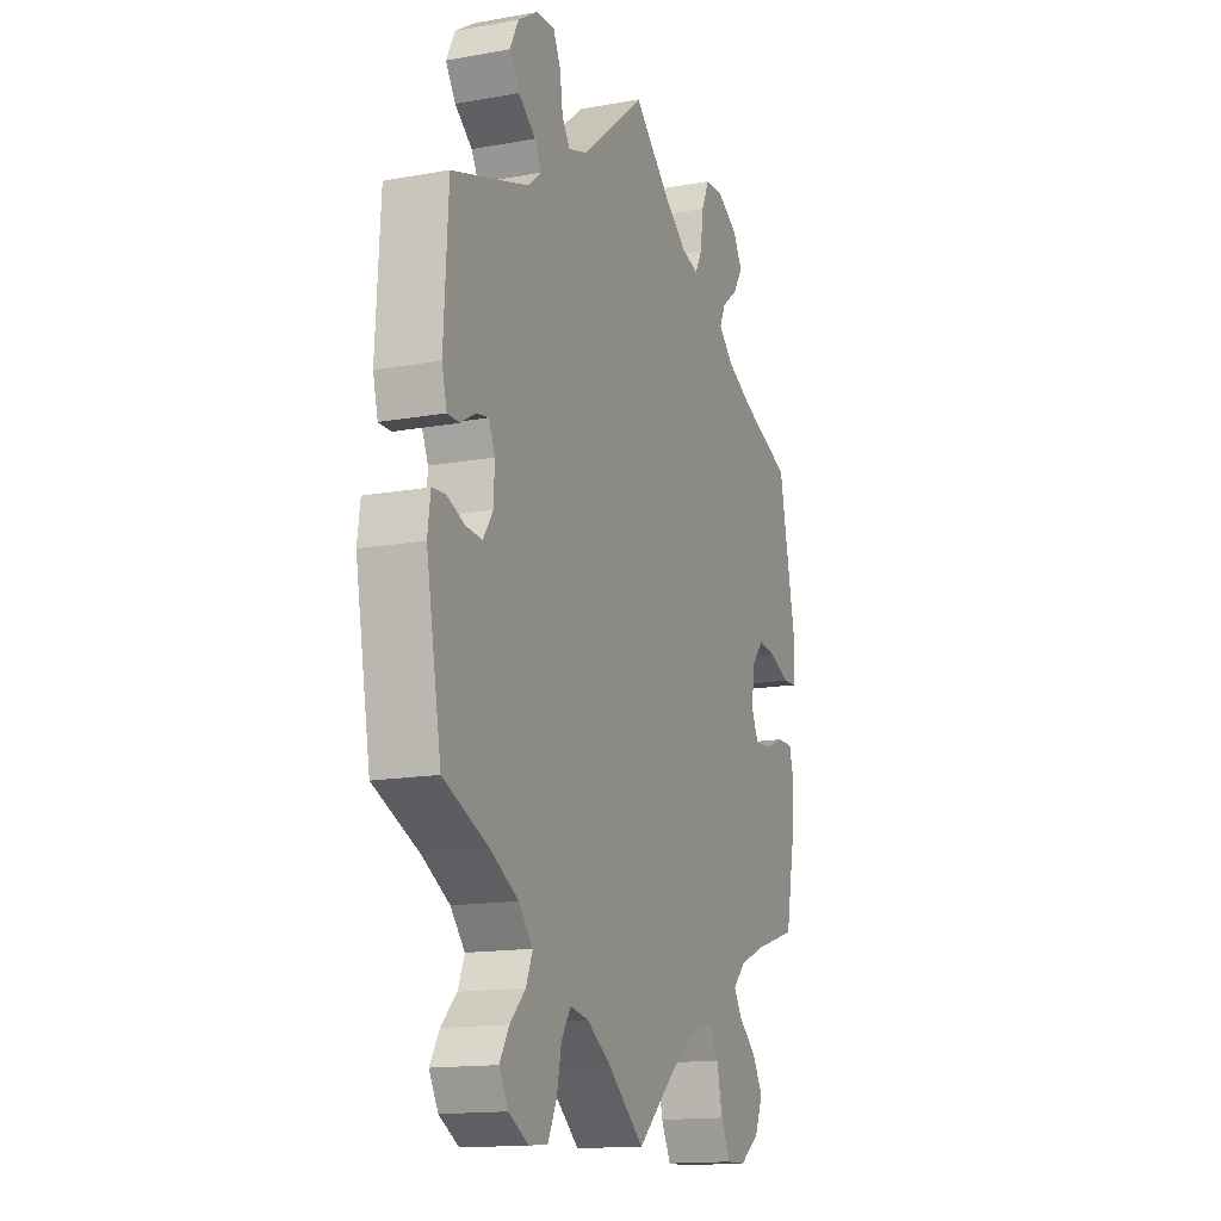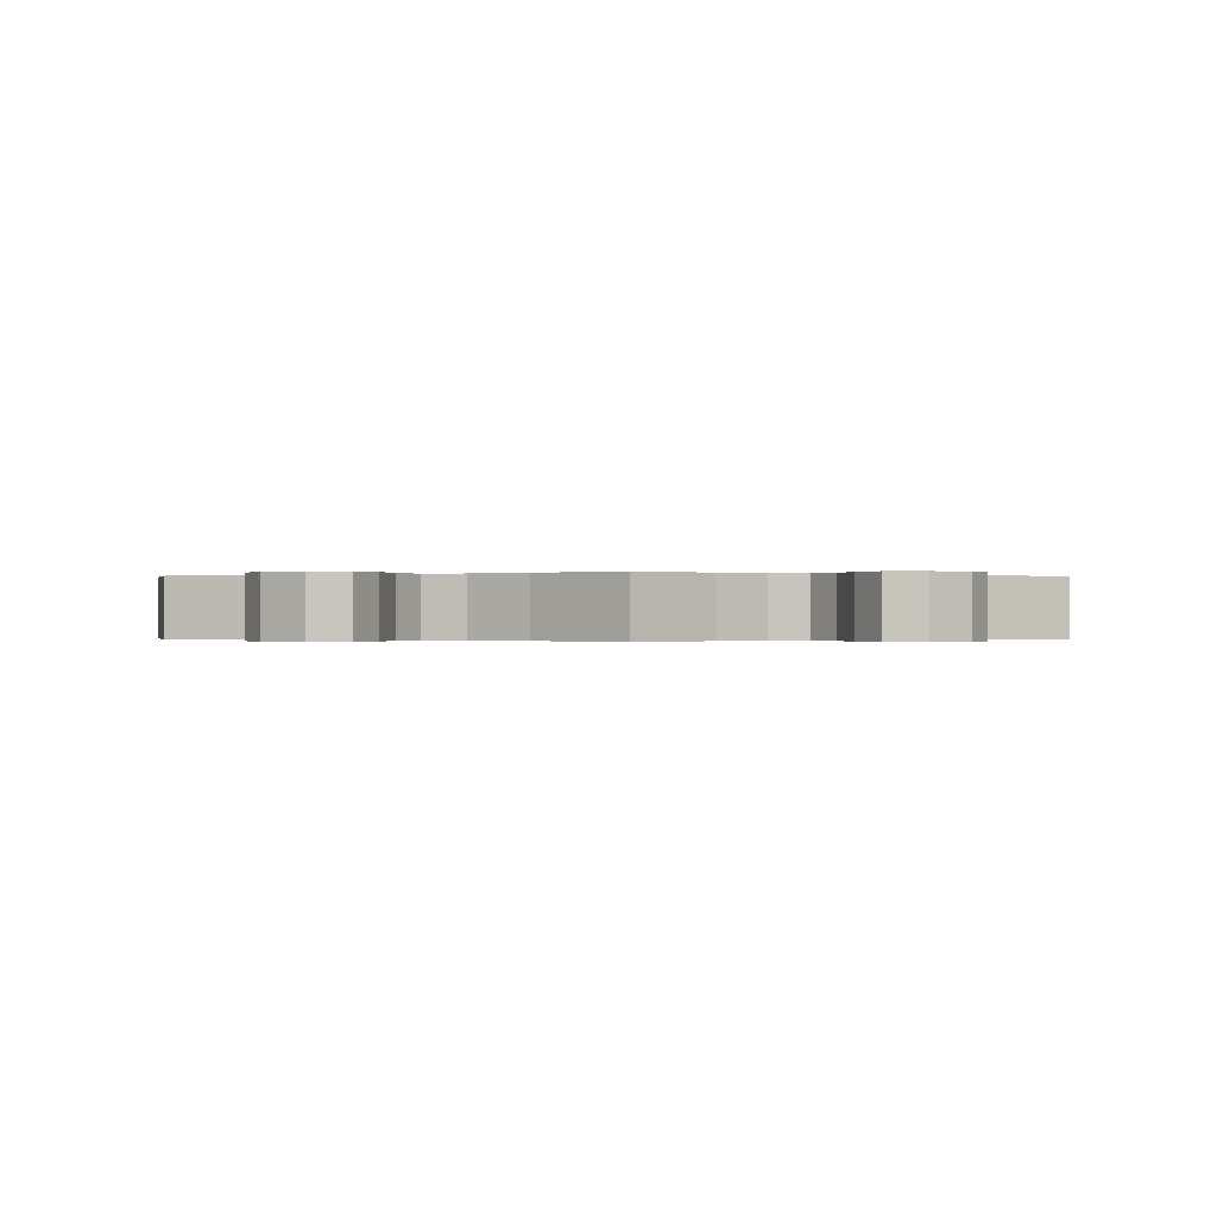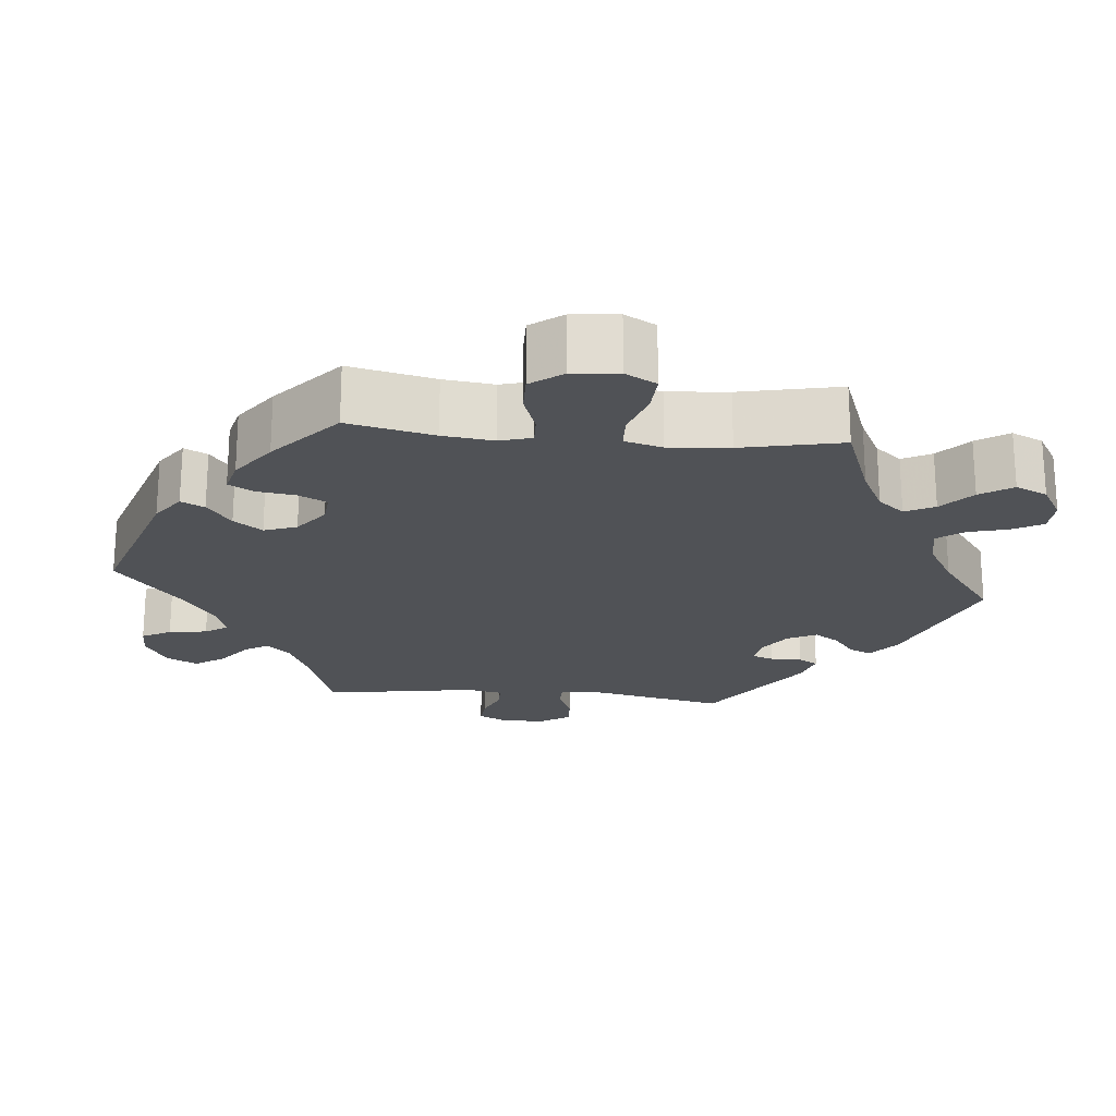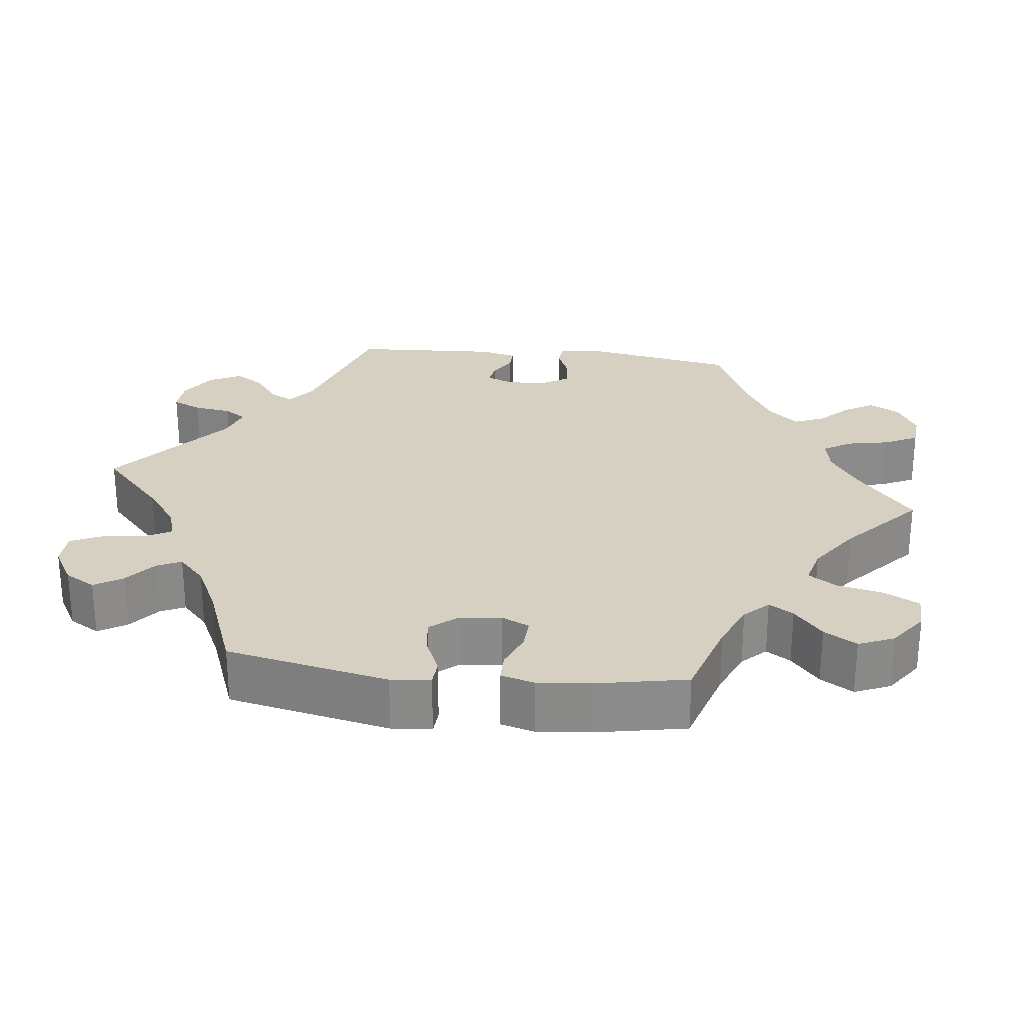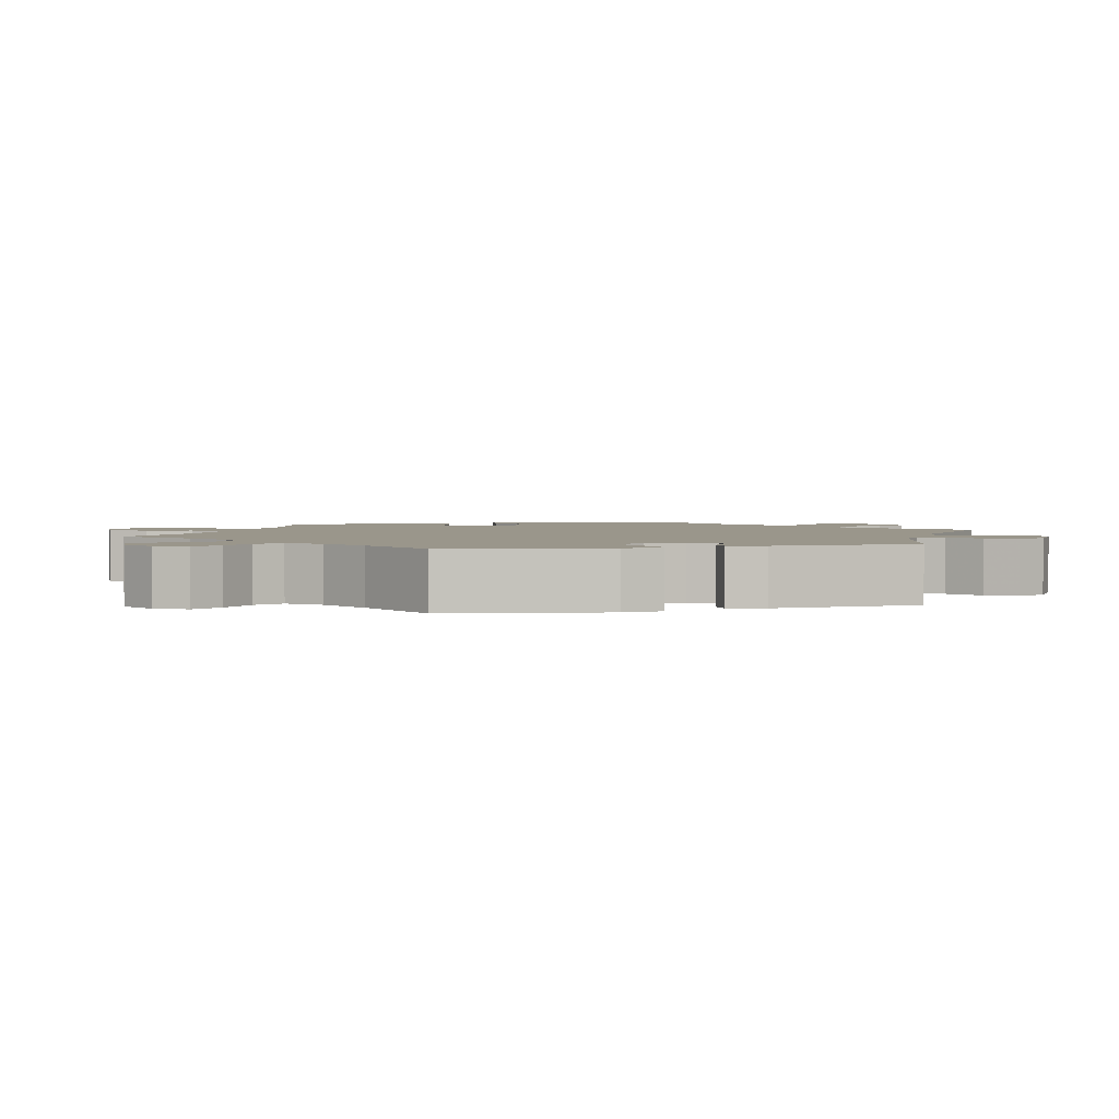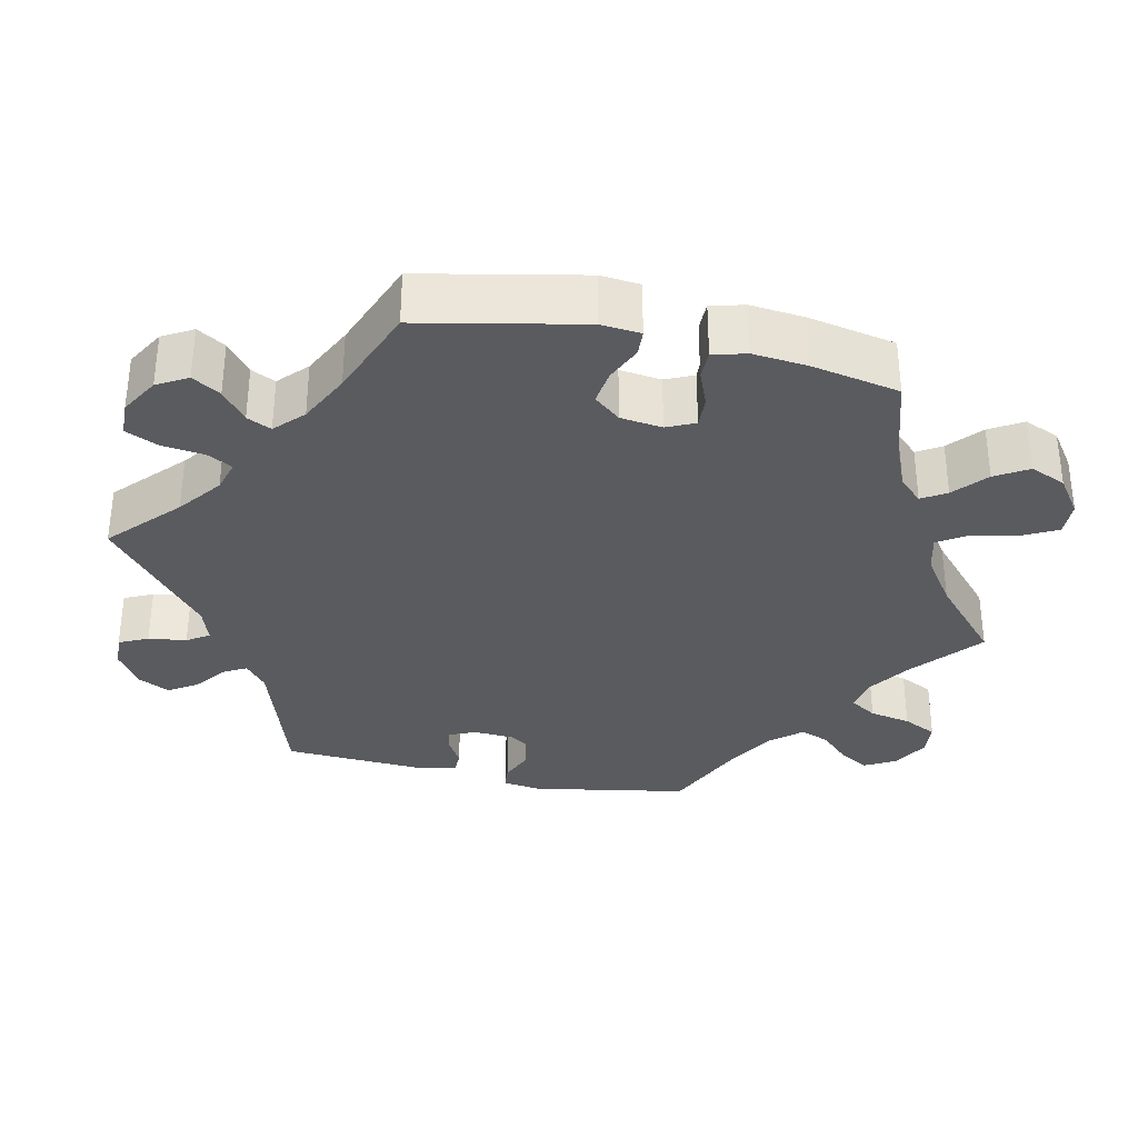
<metadata>
{"format":"obj","ext":"obj","renderer":"f3d","projection":"perspective","resolution":1024,"background":"white","views":[{"elev":-14.9,"azim":-68.7,"up":"+Z"},{"elev":-0.2,"azim":178.2,"up":"+Y"},{"elev":-20.8,"azim":144.5,"up":"+Y"},{"elev":26.5,"azim":96.8,"up":"+Y"},{"elev":2.4,"azim":-104.7,"up":"+Y"},{"elev":-33.0,"azim":77.6,"up":"+Y"}]}
</metadata>
<code>
v -0.091 0.07 -0.503
v -0.148 0.07 -0.466
v -0.193 0.07 -0.458
v -0.216 0.07 -0.494
v -0.227 0.07 -0.549
v -0.249 0.07 -0.594
v -0.295 0.07 -0.598
v -0.343 0.07 -0.571
v -0.365 0.07 -0.531
v -0.342 0.07 -0.492
v -0.304 0.07 -0.454
v -0.288 0.07 -0.415
v -0.323 0.07 -0.375
v -0.388 0.07 -0.338
v -0.501 0.07 -0.289
v -0.538 0.07 -0.083
v -0.531 0.07 -0.031
v -0.499 0.07 -0.028
v -0.455 0.07 -0.046
v -0.415 0.07 -0.049
v -0.392 0.07 -0.013
v -0.389 0.07 0.04
v -0.404 0.07 0.075
v -0.434 0.07 0.07
v -0.47 0.07 0.049
v -0.5 0.07 0.049
v -0.512 0.07 0.096
v -0.501 0.07 0.289
v -0.315 0.07 0.348
v -0.28 0.07 0.376
v -0.297 0.07 0.406
v -0.339 0.07 0.438
v -0.363 0.07 0.475
v -0.342 0.07 0.517
v -0.294 0.07 0.548
v -0.249 0.07 0.55
v -0.231 0.07 0.512
v -0.224 0.07 0.462
v -0.205 0.07 0.433
v -0.159 0.07 0.448
v 0 0.07 0.578
v 0.089 0.07 0.496
v 0.146 0.07 0.453
v 0.188 0.07 0.441
v 0.206 0.07 0.474
v 0.213 0.07 0.53
v 0.233 0.07 0.573
v 0.279 0.07 0.574
v 0.329 0.07 0.545
v 0.352 0.07 0.505
v 0.329 0.07 0.468
v 0.289 0.07 0.436
v 0.274 0.07 0.404
v 0.311 0.07 0.369
v 0.378 0.07 0.336
v 0.5 0.07 0.289
v 0.544 0.07 0.076
v 0.539 0.07 0.024
v 0.505 0.07 0.022
v 0.457 0.07 0.043
v 0.411 0.07 0.049
v 0.382 0.07 0.014
v 0.375 0.07 -0.041
v 0.392 0.07 -0.078
v 0.433 0.07 -0.076
v 0.48 0.07 -0.057
v 0.518 0.07 -0.057
v 0.53 0.07 -0.101
v 0.523 0.07 -0.172
v 0.5 0.07 -0.289
v 0.391 0.07 -0.323
v 0.33 0.07 -0.349
v 0.3 0.07 -0.38
v 0.32 0.07 -0.412
v 0.363 0.07 -0.449
v 0.389 0.07 -0.492
v 0.369 0.07 -0.539
v 0.32 0.07 -0.574
v 0.274 0.07 -0.575
v 0.25 0.07 -0.529
v 0.237 0.07 -0.468
v 0.213 0.07 -0.431
v 0.164 0.07 -0.444
v 0.099 0.07 -0.489
v 0 0.07 -0.578
v -0.091 0 -0.503
v -0.148 0 -0.466
v -0.193 0 -0.458
v -0.216 0 -0.494
v -0.227 0 -0.549
v -0.249 0 -0.594
v -0.295 0 -0.598
v -0.343 0 -0.571
v -0.365 0 -0.531
v -0.342 0 -0.492
v -0.304 0 -0.454
v -0.288 0 -0.415
v -0.323 0 -0.375
v -0.388 0 -0.338
v -0.501 0 -0.289
v -0.538 0 -0.083
v -0.531 0 -0.031
v -0.499 0 -0.028
v -0.455 0 -0.046
v -0.415 0 -0.049
v -0.392 0 -0.013
v -0.389 0 0.04
v -0.404 0 0.075
v -0.434 0 0.07
v -0.47 0 0.049
v -0.5 0 0.049
v -0.512 0 0.096
v -0.501 0 0.289
v -0.315 0 0.348
v -0.28 0 0.376
v -0.297 0 0.406
v -0.339 0 0.438
v -0.363 0 0.475
v -0.342 0 0.517
v -0.294 0 0.548
v -0.249 0 0.55
v -0.231 0 0.512
v -0.224 0 0.462
v -0.205 0 0.433
v -0.159 0 0.448
v 0 0 0.578
v 0.089 0 0.496
v 0.146 0 0.453
v 0.188 0 0.441
v 0.206 0 0.474
v 0.213 0 0.53
v 0.233 0 0.573
v 0.279 0 0.574
v 0.329 0 0.545
v 0.352 0 0.505
v 0.329 0 0.468
v 0.289 0 0.436
v 0.274 0 0.404
v 0.311 0 0.369
v 0.378 0 0.336
v 0.5 0 0.289
v 0.544 0 0.076
v 0.539 0 0.024
v 0.505 0 0.022
v 0.457 0 0.043
v 0.411 0 0.049
v 0.382 0 0.014
v 0.375 0 -0.041
v 0.392 0 -0.078
v 0.433 0 -0.076
v 0.48 0 -0.057
v 0.518 0 -0.057
v 0.53 0 -0.101
v 0.523 0 -0.172
v 0.5 0 -0.289
v 0.391 0 -0.323
v 0.33 0 -0.349
v 0.3 0 -0.38
v 0.32 0 -0.412
v 0.363 0 -0.449
v 0.389 0 -0.492
v 0.369 0 -0.539
v 0.32 0 -0.574
v 0.274 0 -0.575
v 0.25 0 -0.529
v 0.237 0 -0.468
v 0.213 0 -0.431
v 0.164 0 -0.444
v 0.099 0 -0.489
v 0 0 -0.578
f 84 85 1
f 83 84 1 2
f 82 83 2 3
f 78 79 80 81
f 78 81 82
f 77 78 82
f 74 75 76 77
f 73 74 77 82
f 72 73 82 3
f 68 69 70 71
f 68 71 72 3
f 65 66 67 68
f 64 65 68 3
f 57 58 59 60
f 55 56 57 60
f 54 55 60 61
f 53 54 61 62
f 49 50 51 52
f 49 52 53
f 48 49 53
f 45 46 47 48
f 44 45 48 53
f 43 44 53 62
f 40 41 42
f 39 40 42 43
f 35 36 37 38
f 35 38 39
f 34 35 39
f 31 32 33 34
f 30 31 34 39
f 29 30 39 43
f 24 25 26 27
f 23 24 27 28
f 16 17 18 19
f 14 15 16 19
f 13 14 19 20
f 12 13 20 21
f 8 9 10 11
f 8 11 12
f 7 8 12
f 4 5 6 7
f 3 4 7 12
f 63 64 3 12
f 23 28 29 43
f 22 23 43 62
f 22 62 63
f 12 21 22 63
f 86 170 169
f 87 86 169 168
f 88 87 168 167
f 166 165 164 163
f 167 166 163
f 167 163 162
f 162 161 160 159
f 167 162 159 158
f 88 167 158 157
f 156 155 154 153
f 88 157 156 153
f 153 152 151 150
f 88 153 150 149
f 145 144 143 142
f 145 142 141 140
f 146 145 140 139
f 147 146 139 138
f 137 136 135 134
f 138 137 134
f 138 134 133
f 133 132 131 130
f 138 133 130 129
f 147 138 129 128
f 127 126 125
f 128 127 125 124
f 123 122 121 120
f 124 123 120
f 124 120 119
f 119 118 117 116
f 124 119 116 115
f 128 124 115 114
f 112 111 110 109
f 113 112 109 108
f 104 103 102 101
f 104 101 100 99
f 105 104 99 98
f 106 105 98 97
f 96 95 94 93
f 97 96 93
f 97 93 92
f 92 91 90 89
f 97 92 89 88
f 97 88 149 148
f 128 114 113 108
f 147 128 108 107
f 148 147 107
f 148 107 106 97
f 1 86 87 2
f 2 87 88 3
f 3 88 89 4
f 4 89 90 5
f 5 90 91 6
f 6 91 92 7
f 7 92 93 8
f 8 93 94 9
f 9 94 95 10
f 10 95 96 11
f 11 96 97 12
f 12 97 98 13
f 13 98 99 14
f 14 99 100 15
f 15 100 101 16
f 16 101 102 17
f 17 102 103 18
f 18 103 104 19
f 19 104 105 20
f 20 105 106 21
f 21 106 107 22
f 22 107 108 23
f 23 108 109 24
f 24 109 110 25
f 25 110 111 26
f 26 111 112 27
f 27 112 113 28
f 28 113 114 29
f 29 114 115 30
f 30 115 116 31
f 31 116 117 32
f 32 117 118 33
f 33 118 119 34
f 34 119 120 35
f 35 120 121 36
f 36 121 122 37
f 37 122 123 38
f 38 123 124 39
f 39 124 125 40
f 40 125 126 41
f 41 126 127 42
f 42 127 128 43
f 43 128 129 44
f 44 129 130 45
f 45 130 131 46
f 46 131 132 47
f 47 132 133 48
f 48 133 134 49
f 49 134 135 50
f 50 135 136 51
f 51 136 137 52
f 52 137 138 53
f 53 138 139 54
f 54 139 140 55
f 55 140 141 56
f 56 141 142 57
f 57 142 143 58
f 58 143 144 59
f 59 144 145 60
f 60 145 146 61
f 61 146 147 62
f 62 147 148 63
f 63 148 149 64
f 64 149 150 65
f 65 150 151 66
f 66 151 152 67
f 67 152 153 68
f 68 153 154 69
f 69 154 155 70
f 70 155 156 71
f 71 156 157 72
f 72 157 158 73
f 73 158 159 74
f 74 159 160 75
f 75 160 161 76
f 76 161 162 77
f 77 162 163 78
f 78 163 164 79
f 79 164 165 80
f 80 165 166 81
f 81 166 167 82
f 82 167 168 83
f 83 168 169 84
f 84 169 170 85
f 85 170 86 1

</code>
